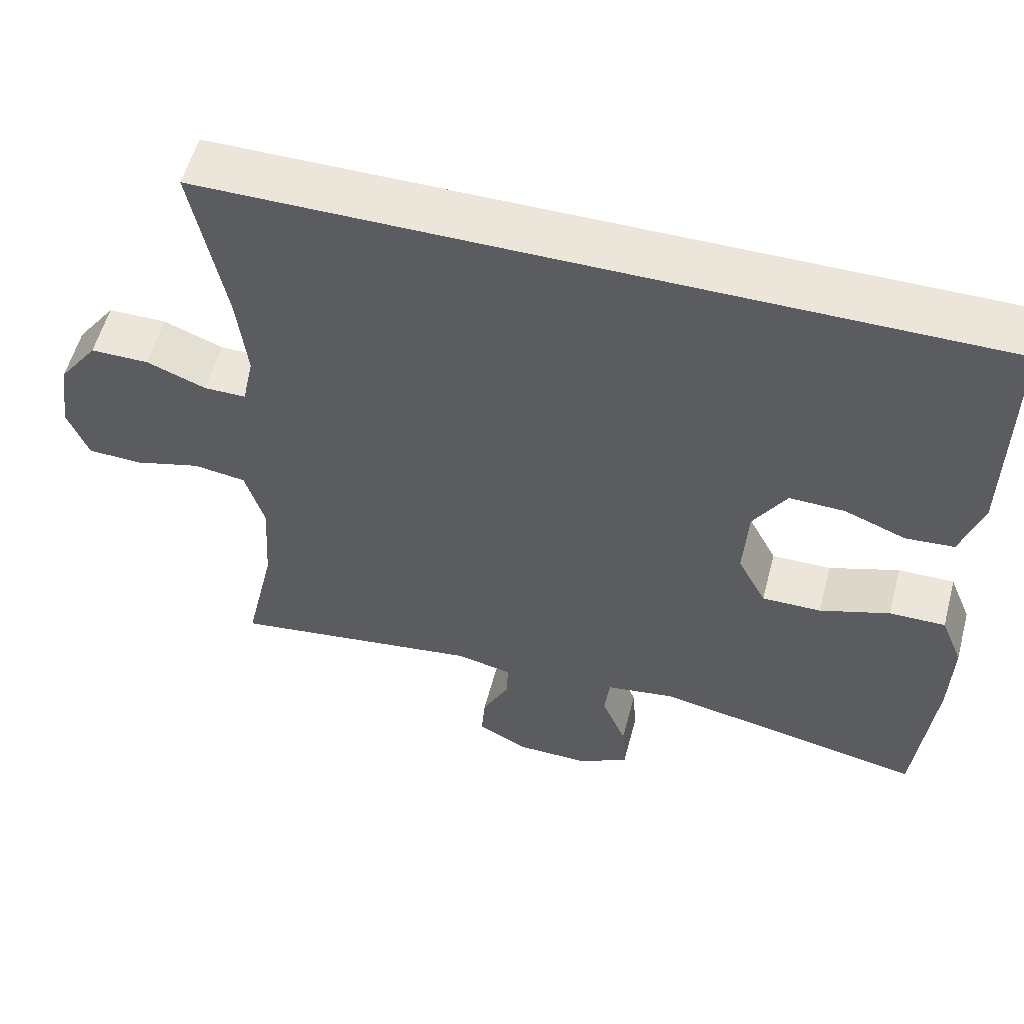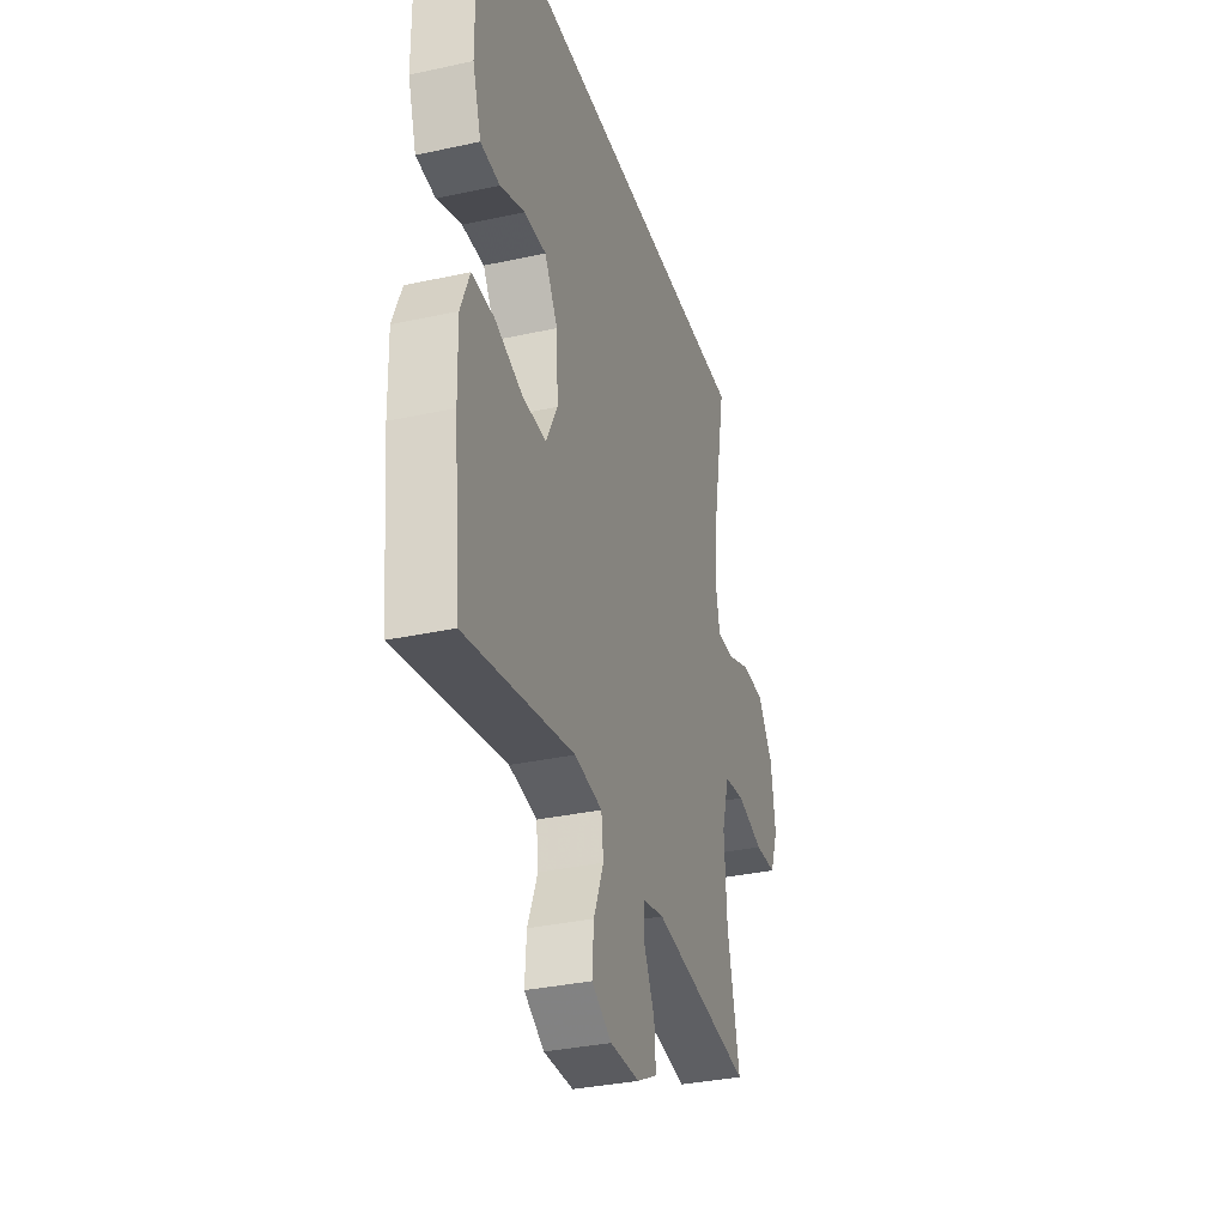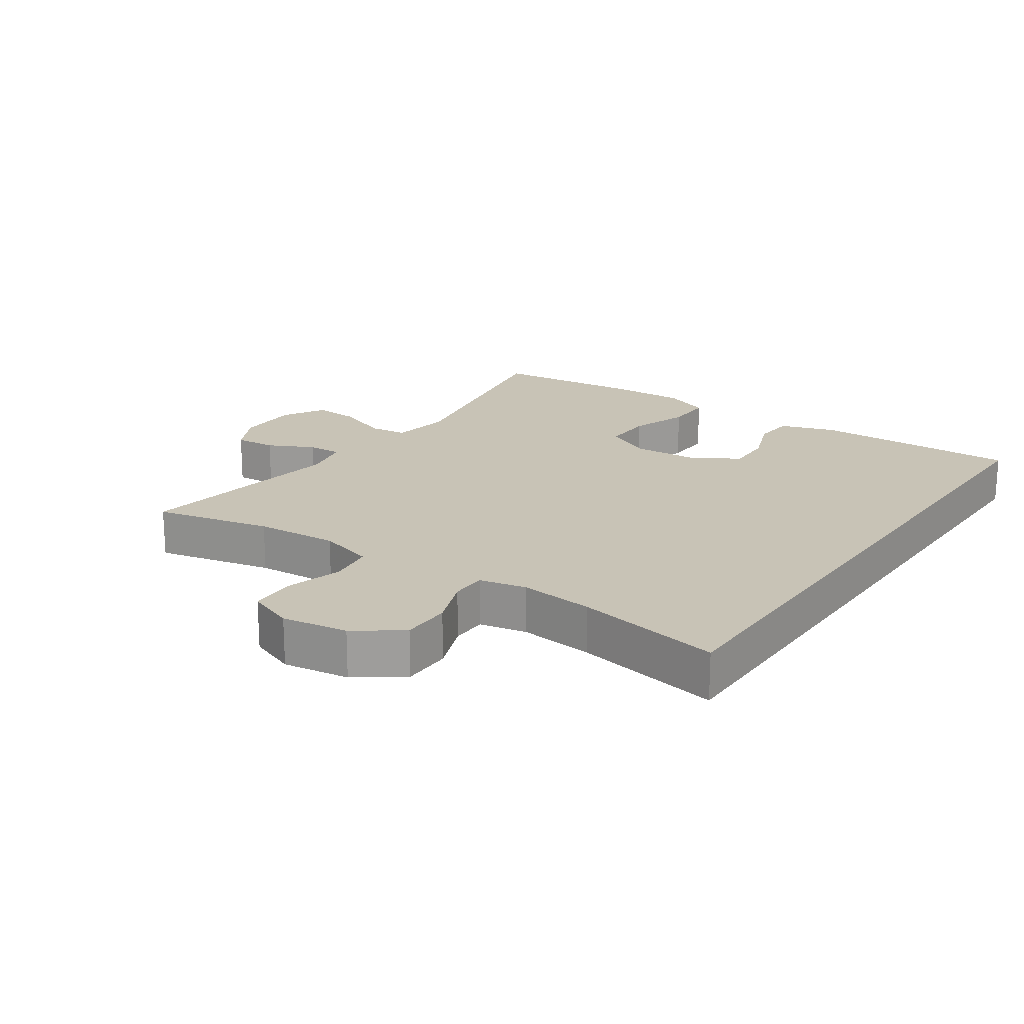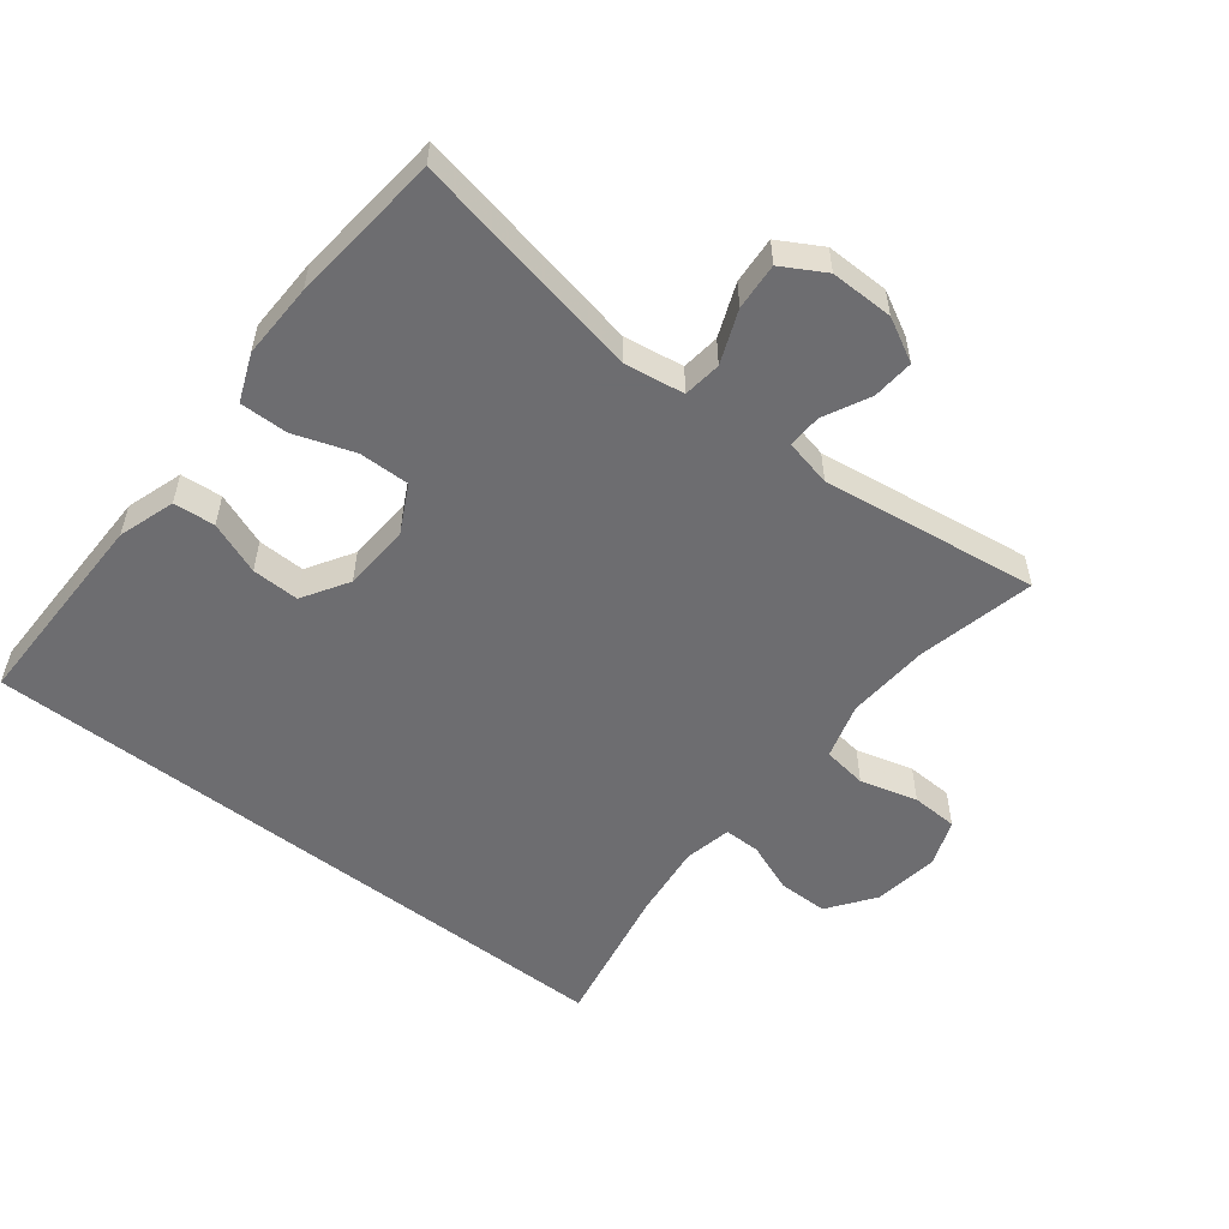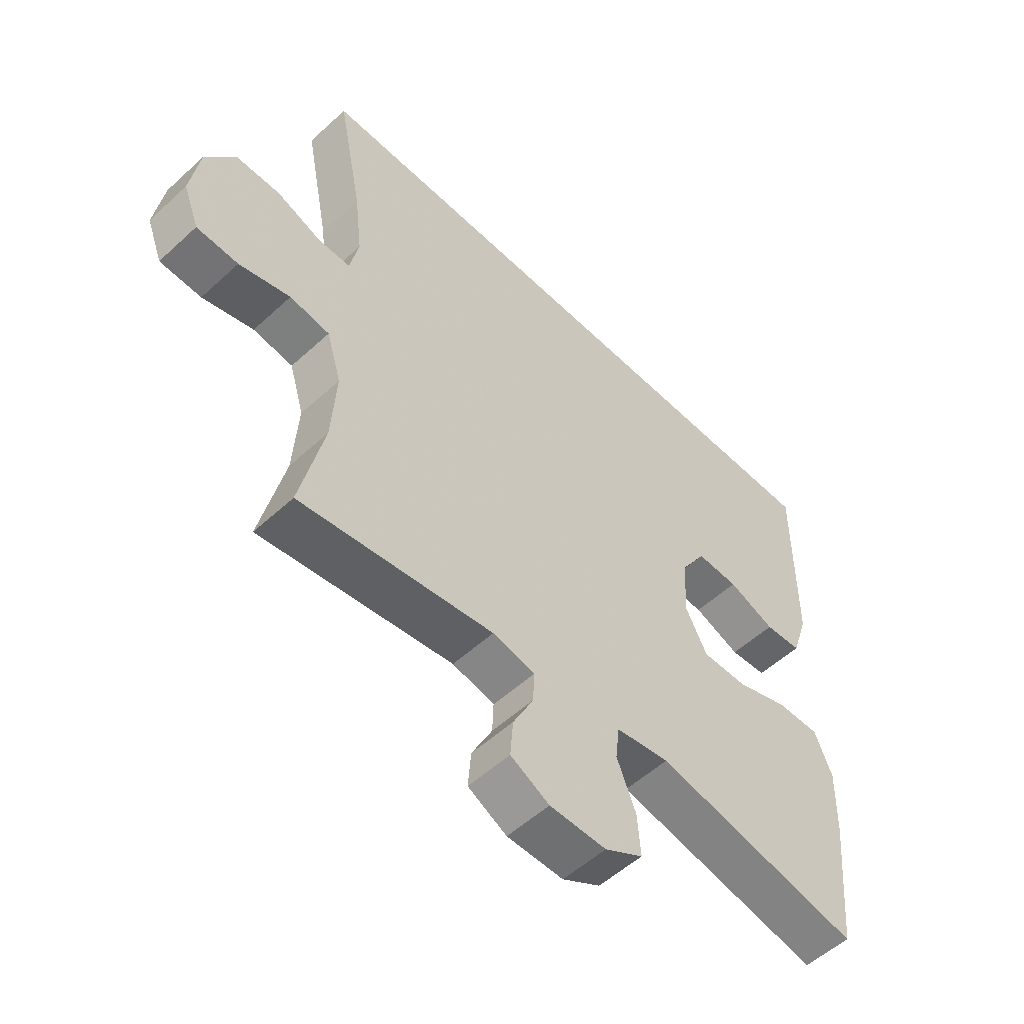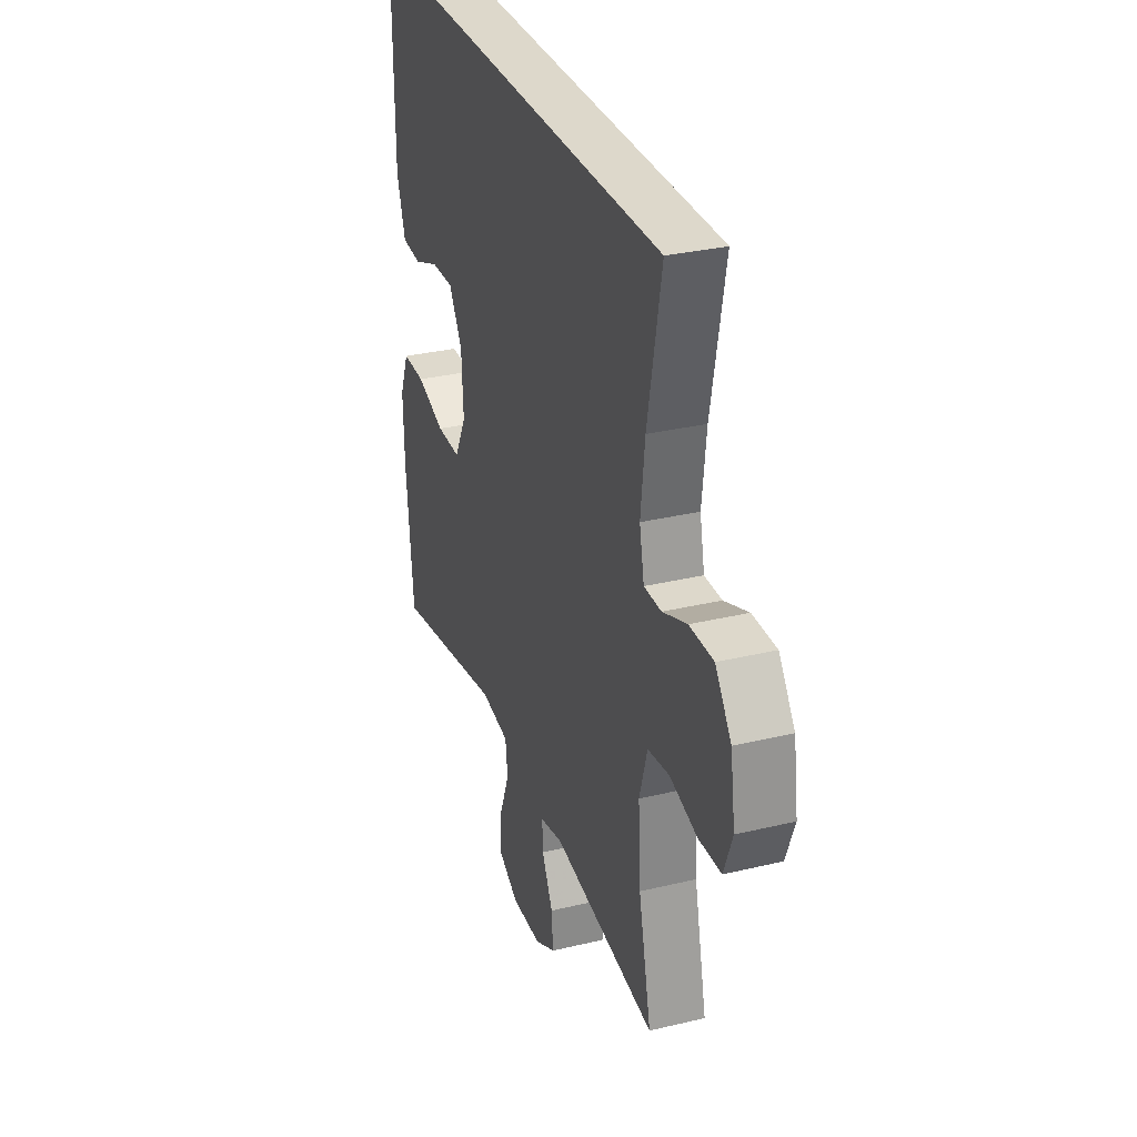
<metadata>
{"format":"obj","ext":"obj","renderer":"f3d","projection":"perspective","resolution":1024,"background":"white","views":[{"elev":56.1,"azim":14.9,"up":"+Z"},{"elev":-33.5,"azim":106.7,"up":"+Z"},{"elev":19.5,"azim":-55.4,"up":"+Y"},{"elev":-54.1,"azim":142.0,"up":"+Y"},{"elev":-54.4,"azim":-45.8,"up":"+Z"},{"elev":31.1,"azim":-108.9,"up":"+Z"}]}
</metadata>
<code>
v -0.5 0.07 -0.5
v -0.46 0.07 -0.322
v -0.452 0.07 -0.195
v -0.477 0.07 -0.11
v -0.545 0.07 -0.1
v -0.632 0.07 -0.124
v -0.703 0.07 -0.121
v -0.73 0.07 -0.05
v -0.715 0.07 0.051
v -0.664 0.07 0.121
v -0.588 0.07 0.121
v -0.511 0.07 0.091
v -0.456 0.07 0.091
v -0.441 0.07 0.163
v -0.454 0.07 0.277
v -0.497 0.07 0.5
v 0.513 0.07 0.5
v 0.512 0.07 0.318
v 0.511 0.07 0.186
v 0.483 0.07 0.1
v 0.42 0.07 0.095
v 0.34 0.07 0.126
v 0.268 0.07 0.128
v 0.225 0.07 0.058
v 0.219 0.07 -0.044
v 0.256 0.07 -0.116
v 0.333 0.07 -0.115
v 0.424 0.07 -0.084
v 0.497 0.07 -0.083
v 0.526 0.07 -0.155
v 0.523 0.07 -0.269
v 0.5 0.07 -0.5
v 0.147 0.07 -0.431
v 0.056 0.07 -0.445
v 0.049 0.07 -0.503
v 0.081 0.07 -0.583
v 0.086 0.07 -0.654
v 0.021 0.07 -0.691
v -0.075 0.07 -0.69
v -0.141 0.07 -0.655
v -0.136 0.07 -0.592
v -0.101 0.07 -0.522
v -0.099 0.07 -0.47
v -0.171 0.07 -0.454
v -0.5 0 -0.5
v -0.46 0 -0.322
v -0.452 0 -0.195
v -0.477 0 -0.11
v -0.545 0 -0.1
v -0.632 0 -0.124
v -0.703 0 -0.121
v -0.73 0 -0.05
v -0.715 0 0.051
v -0.664 0 0.121
v -0.588 0 0.121
v -0.511 0 0.091
v -0.456 0 0.091
v -0.441 0 0.163
v -0.454 0 0.277
v -0.497 0 0.5
v 0.513 0 0.5
v 0.512 0 0.318
v 0.511 0 0.186
v 0.483 0 0.1
v 0.42 0 0.095
v 0.34 0 0.126
v 0.268 0 0.128
v 0.225 0 0.058
v 0.219 0 -0.044
v 0.256 0 -0.116
v 0.333 0 -0.115
v 0.424 0 -0.084
v 0.497 0 -0.083
v 0.526 0 -0.155
v 0.523 0 -0.269
v 0.5 0 -0.5
v 0.147 0 -0.431
v 0.056 0 -0.445
v 0.049 0 -0.503
v 0.081 0 -0.583
v 0.086 0 -0.654
v 0.021 0 -0.691
v -0.075 0 -0.69
v -0.141 0 -0.655
v -0.136 0 -0.592
v -0.101 0 -0.522
v -0.099 0 -0.47
v -0.171 0 -0.454
f 39 40 41 42
f 39 42 43
f 38 39 43
f 35 36 37 38
f 34 35 38 43
f 30 31 32 33
f 30 33 34
f 27 28 29 30
f 26 27 30 34
f 25 26 34 43
f 19 20 21 22
f 19 22 23
f 18 19 23
f 15 16 17 18
f 14 15 18 23
f 13 14 23 24
f 9 10 11 12
f 5 6 7 8
f 4 5 8 9
f 44 1 2
f 44 2 3
f 43 44 3 4
f 25 43 4
f 12 13 24 25
f 4 9 12 25
f 86 85 84 83
f 87 86 83
f 87 83 82
f 82 81 80 79
f 87 82 79 78
f 77 76 75 74
f 78 77 74
f 74 73 72 71
f 78 74 71 70
f 87 78 70 69
f 66 65 64 63
f 67 66 63
f 67 63 62
f 62 61 60 59
f 67 62 59 58
f 68 67 58 57
f 56 55 54 53
f 52 51 50 49
f 53 52 49 48
f 46 45 88
f 47 46 88
f 48 47 88 87
f 48 87 69
f 69 68 57 56
f 69 56 53 48
f 1 45 46 2
f 2 46 47 3
f 3 47 48 4
f 4 48 49 5
f 5 49 50 6
f 6 50 51 7
f 7 51 52 8
f 8 52 53 9
f 9 53 54 10
f 10 54 55 11
f 11 55 56 12
f 12 56 57 13
f 13 57 58 14
f 14 58 59 15
f 15 59 60 16
f 16 60 61 17
f 17 61 62 18
f 18 62 63 19
f 19 63 64 20
f 20 64 65 21
f 21 65 66 22
f 22 66 67 23
f 23 67 68 24
f 24 68 69 25
f 25 69 70 26
f 26 70 71 27
f 27 71 72 28
f 28 72 73 29
f 29 73 74 30
f 30 74 75 31
f 31 75 76 32
f 32 76 77 33
f 33 77 78 34
f 34 78 79 35
f 35 79 80 36
f 36 80 81 37
f 37 81 82 38
f 38 82 83 39
f 39 83 84 40
f 40 84 85 41
f 41 85 86 42
f 42 86 87 43
f 43 87 88 44
f 44 88 45 1

</code>
